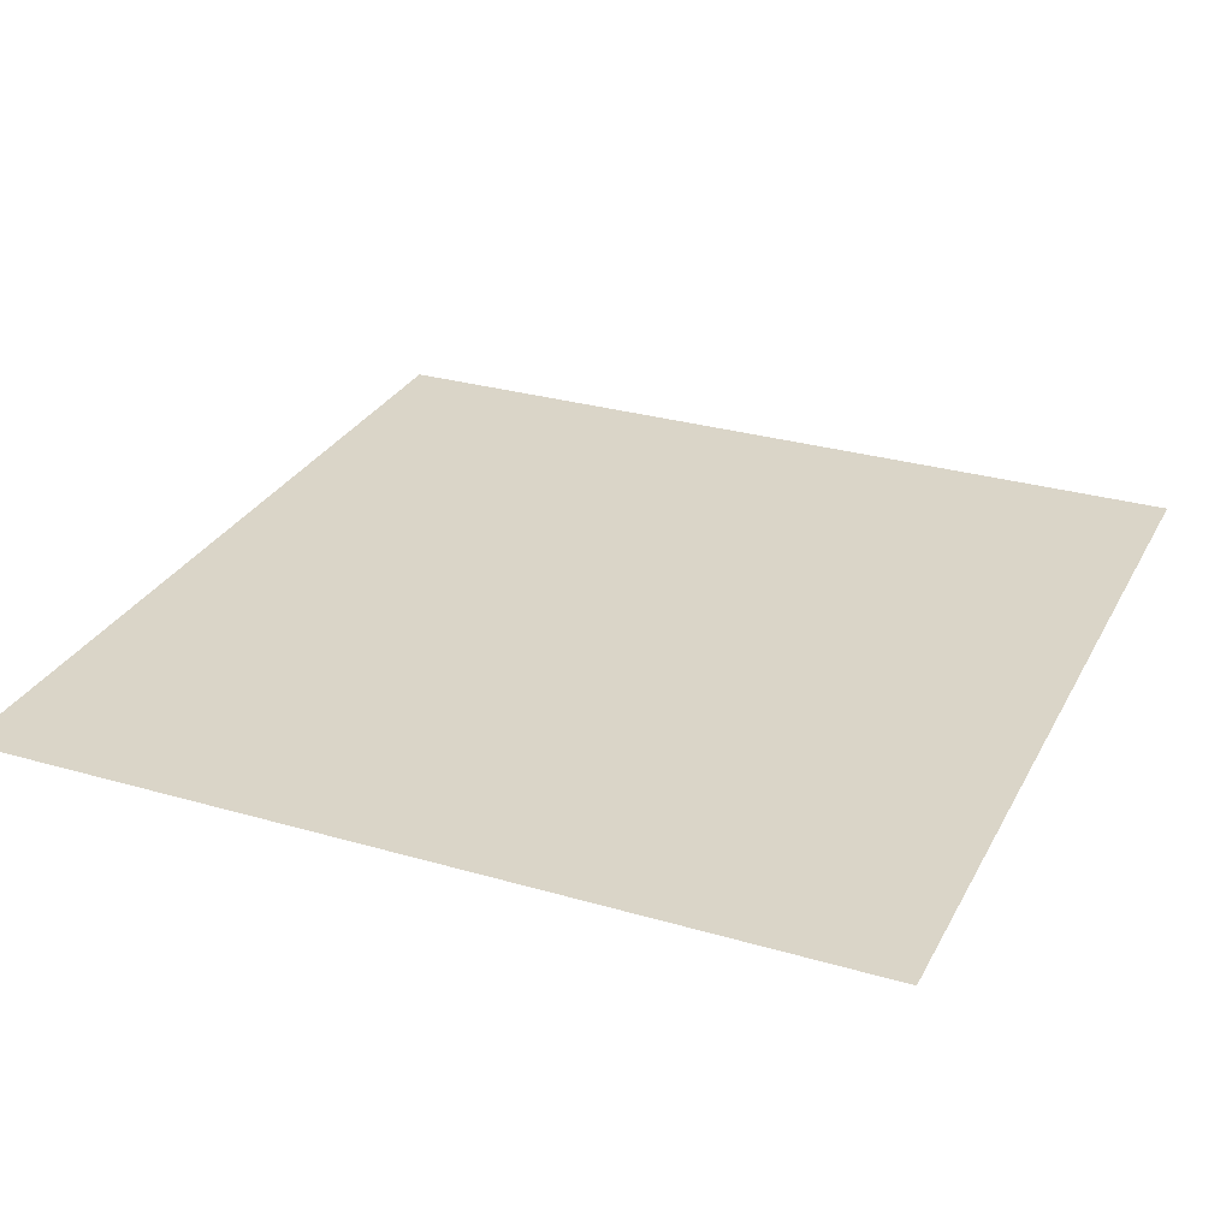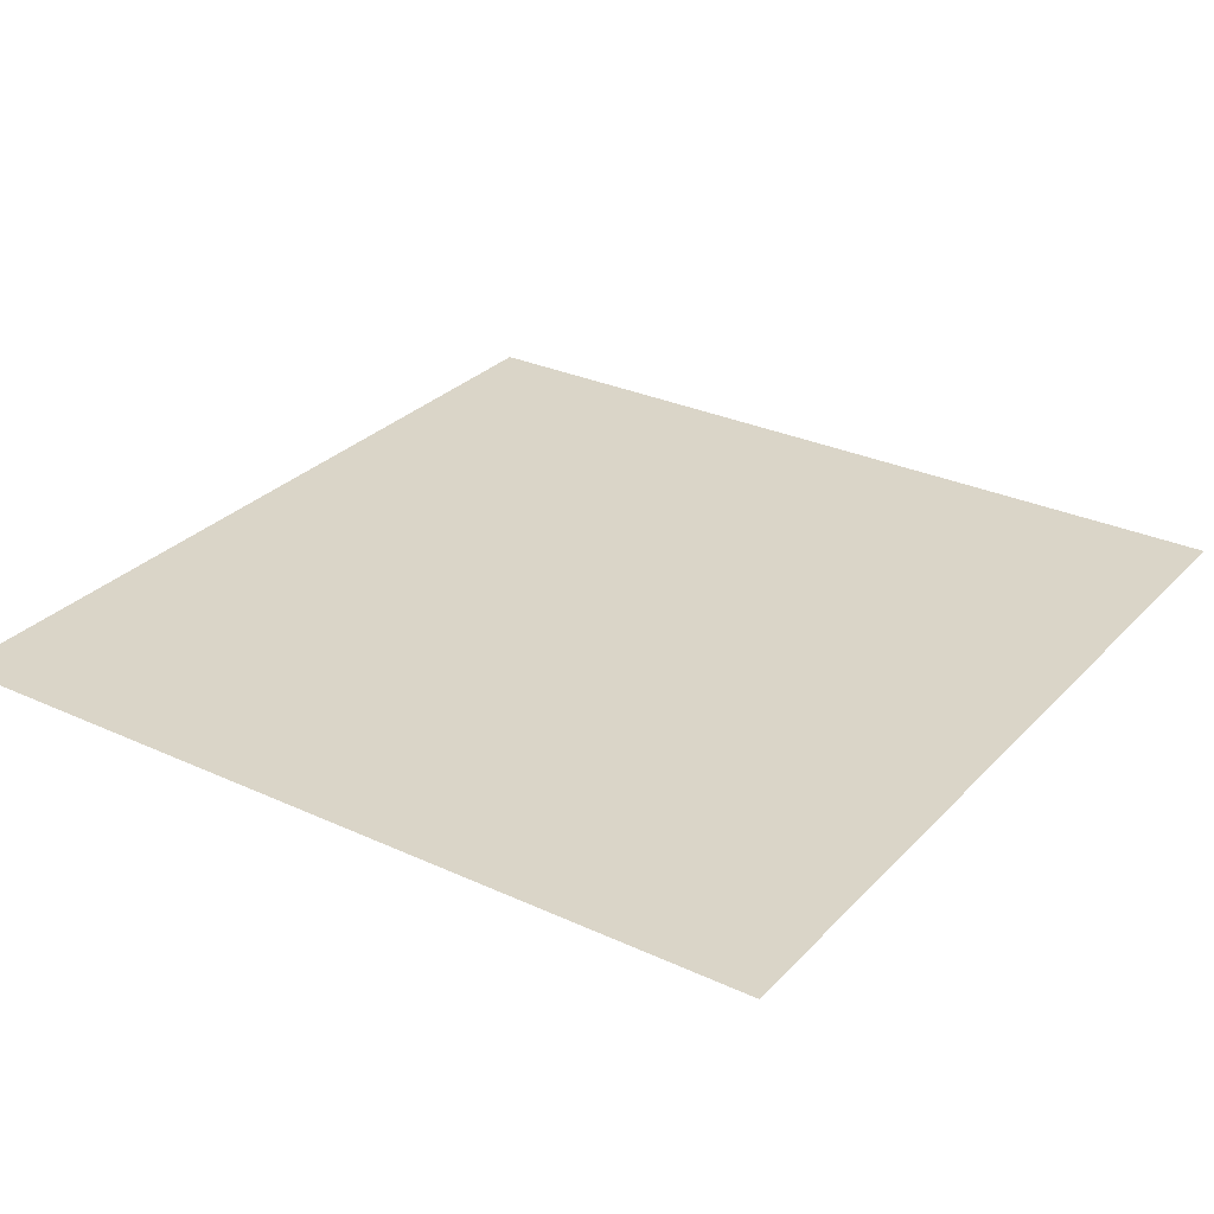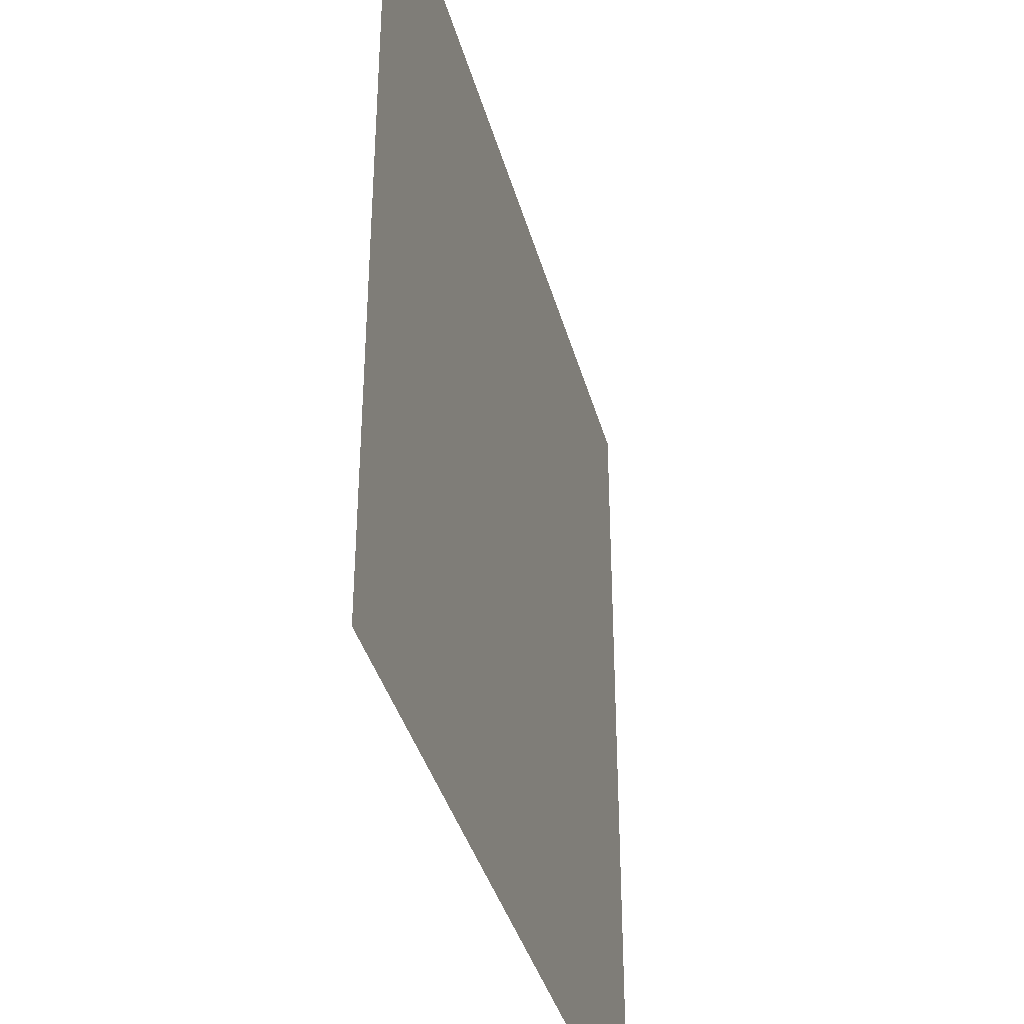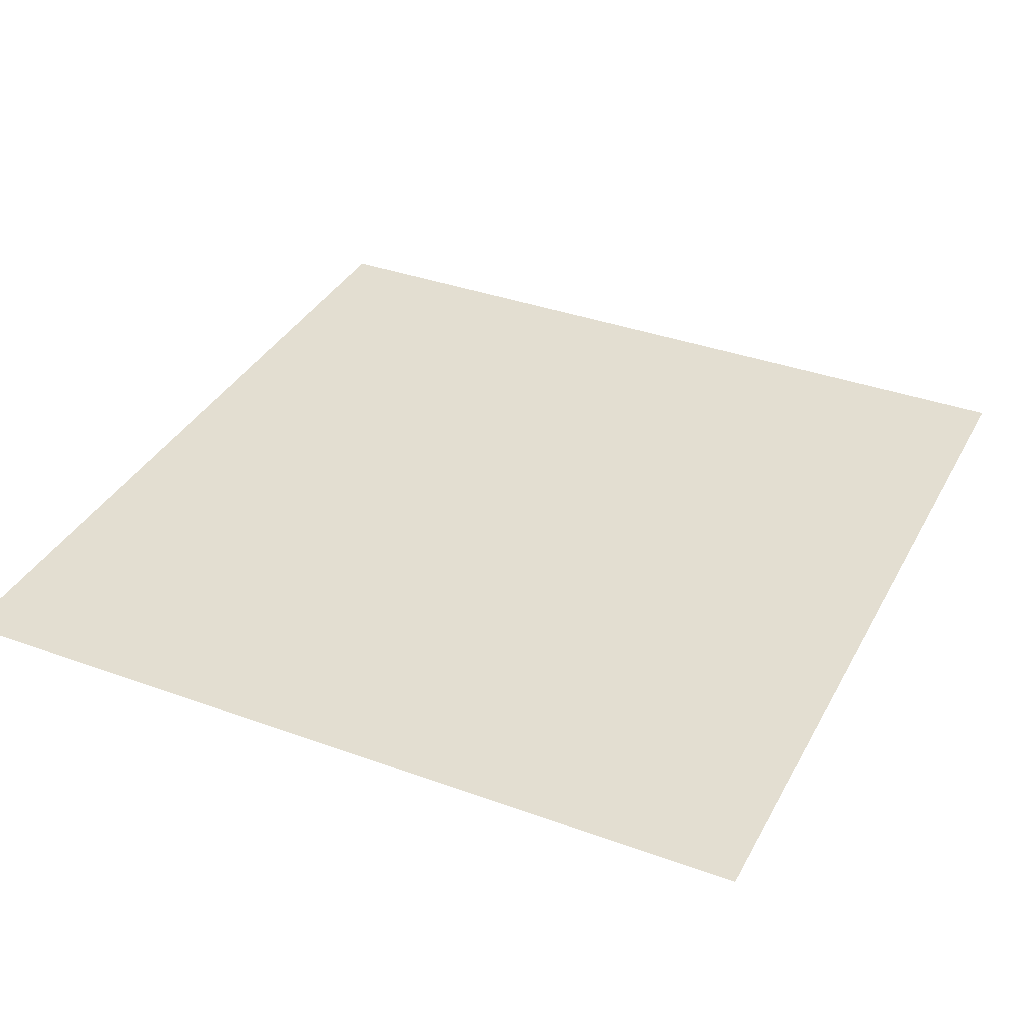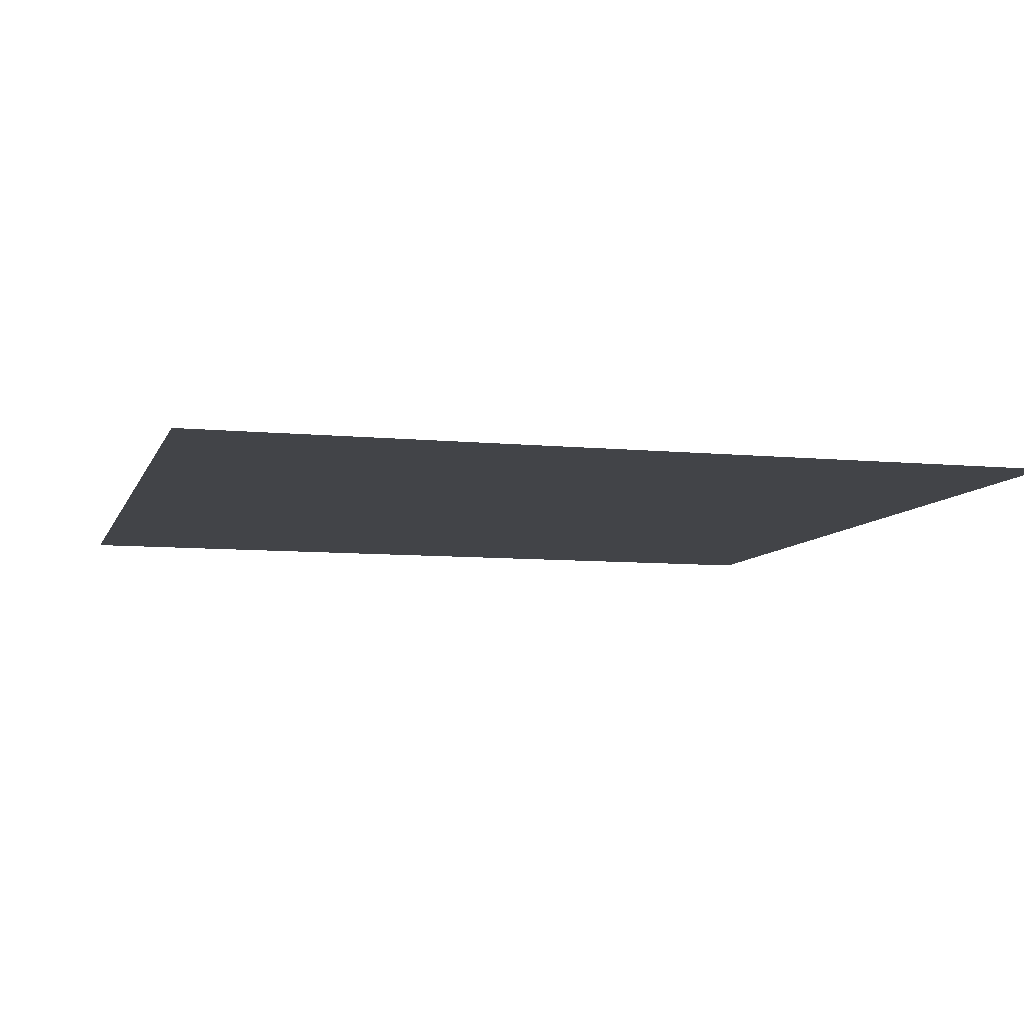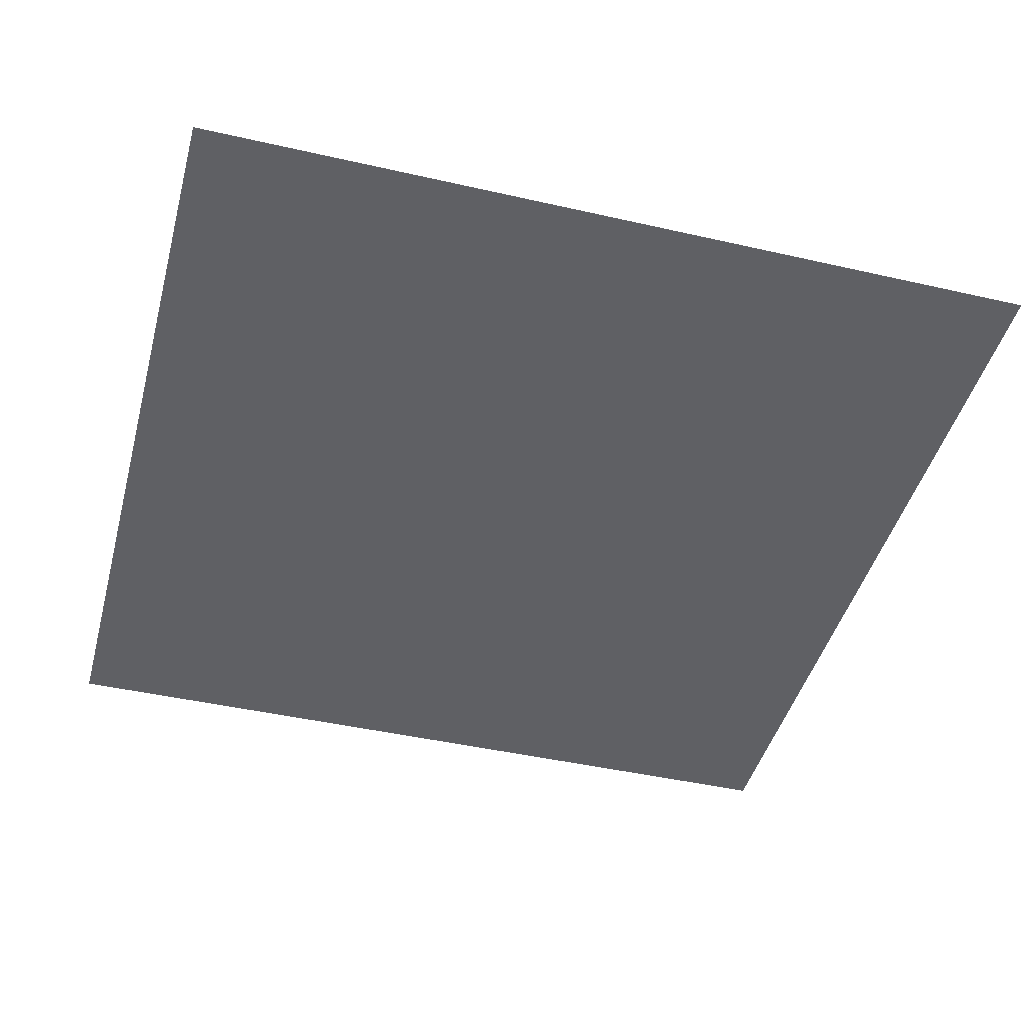
<metadata>
{"format":"obj","ext":"obj","renderer":"f3d","projection":"perspective","resolution":1024,"background":"white","views":[{"elev":29.3,"azim":23.3,"up":"+Z"},{"elev":29.4,"azim":-145.8,"up":"+Z"},{"elev":-38.4,"azim":104.9,"up":"+Y"},{"elev":36.2,"azim":25.4,"up":"+Z"},{"elev":-8.1,"azim":74.7,"up":"+Z"},{"elev":-44.4,"azim":165.1,"up":"+Z"}]}
</metadata>
<code>
o Plane
v -8 -8 -10
v 8 -8 -10
v -8 8 -10
v 8 8 -10
f 2 4 3
f 1 2 3

</code>
